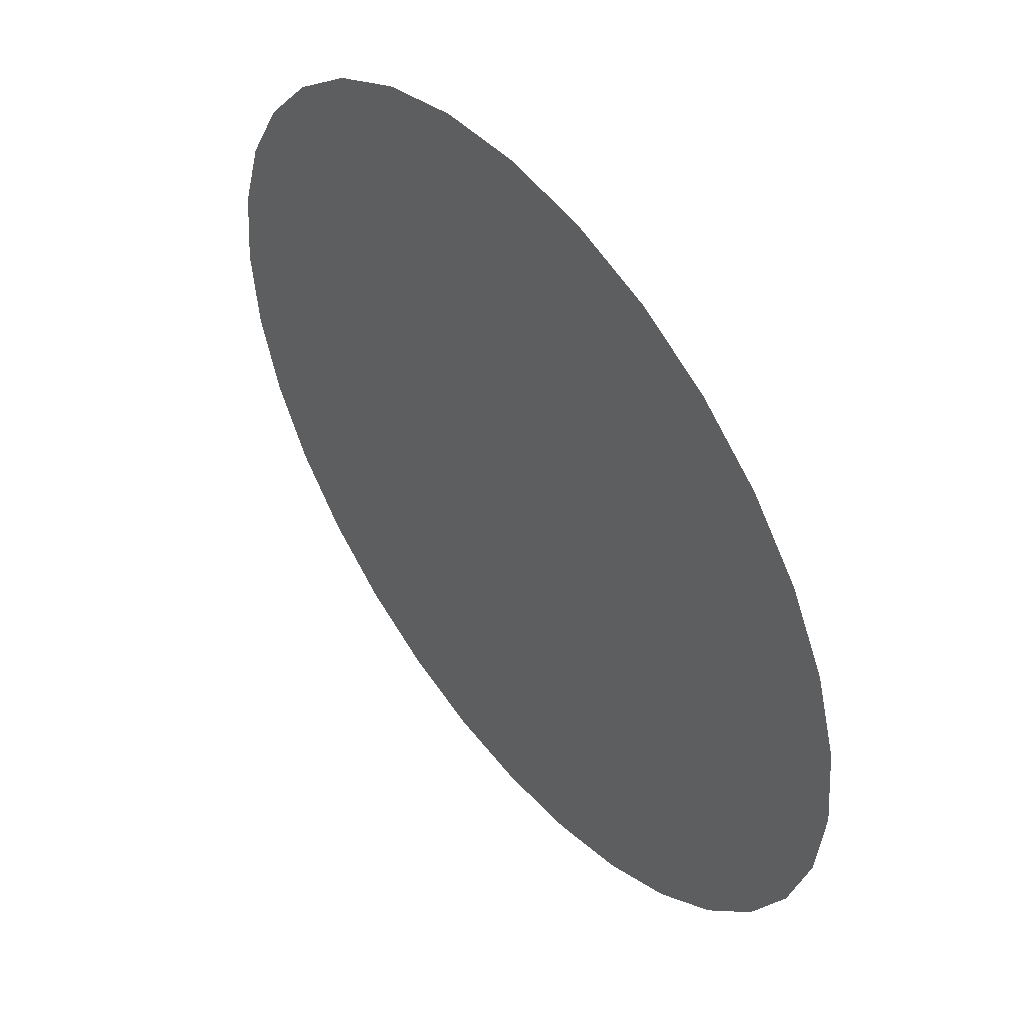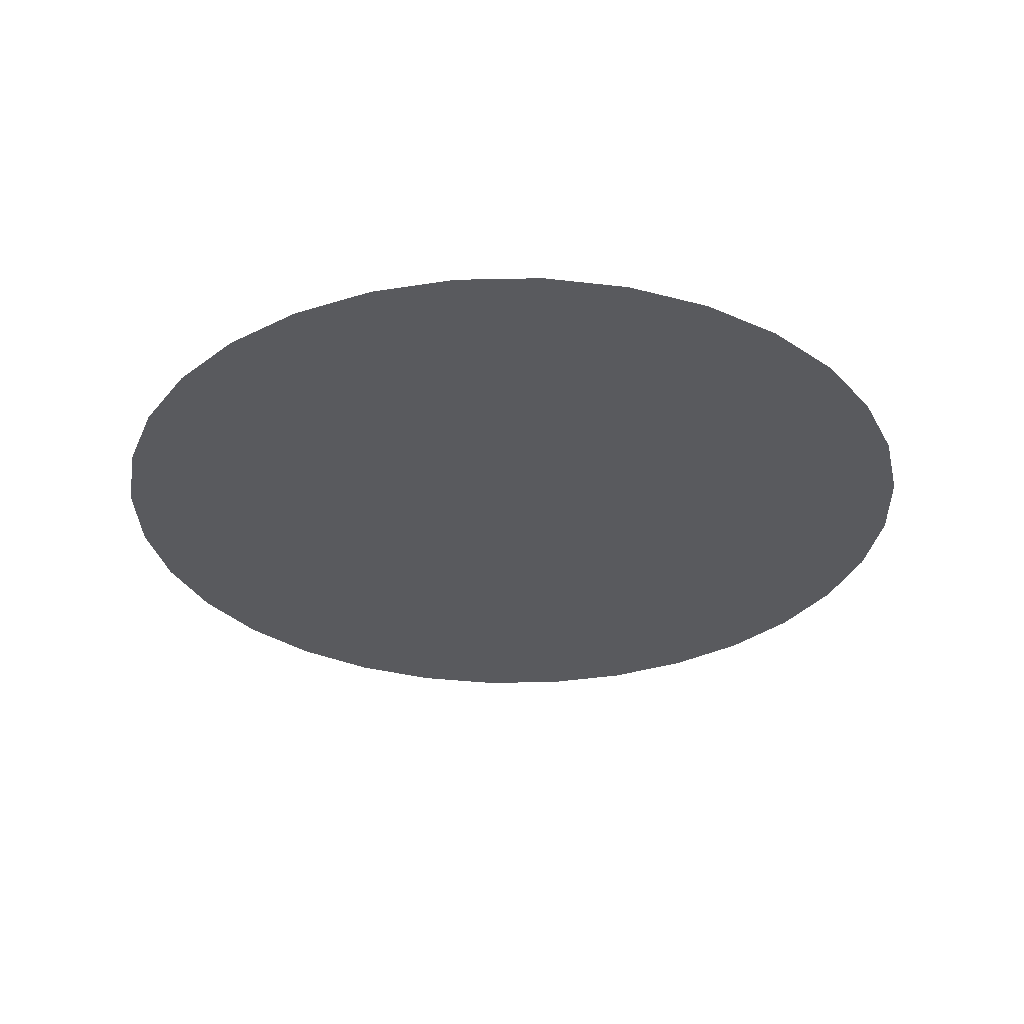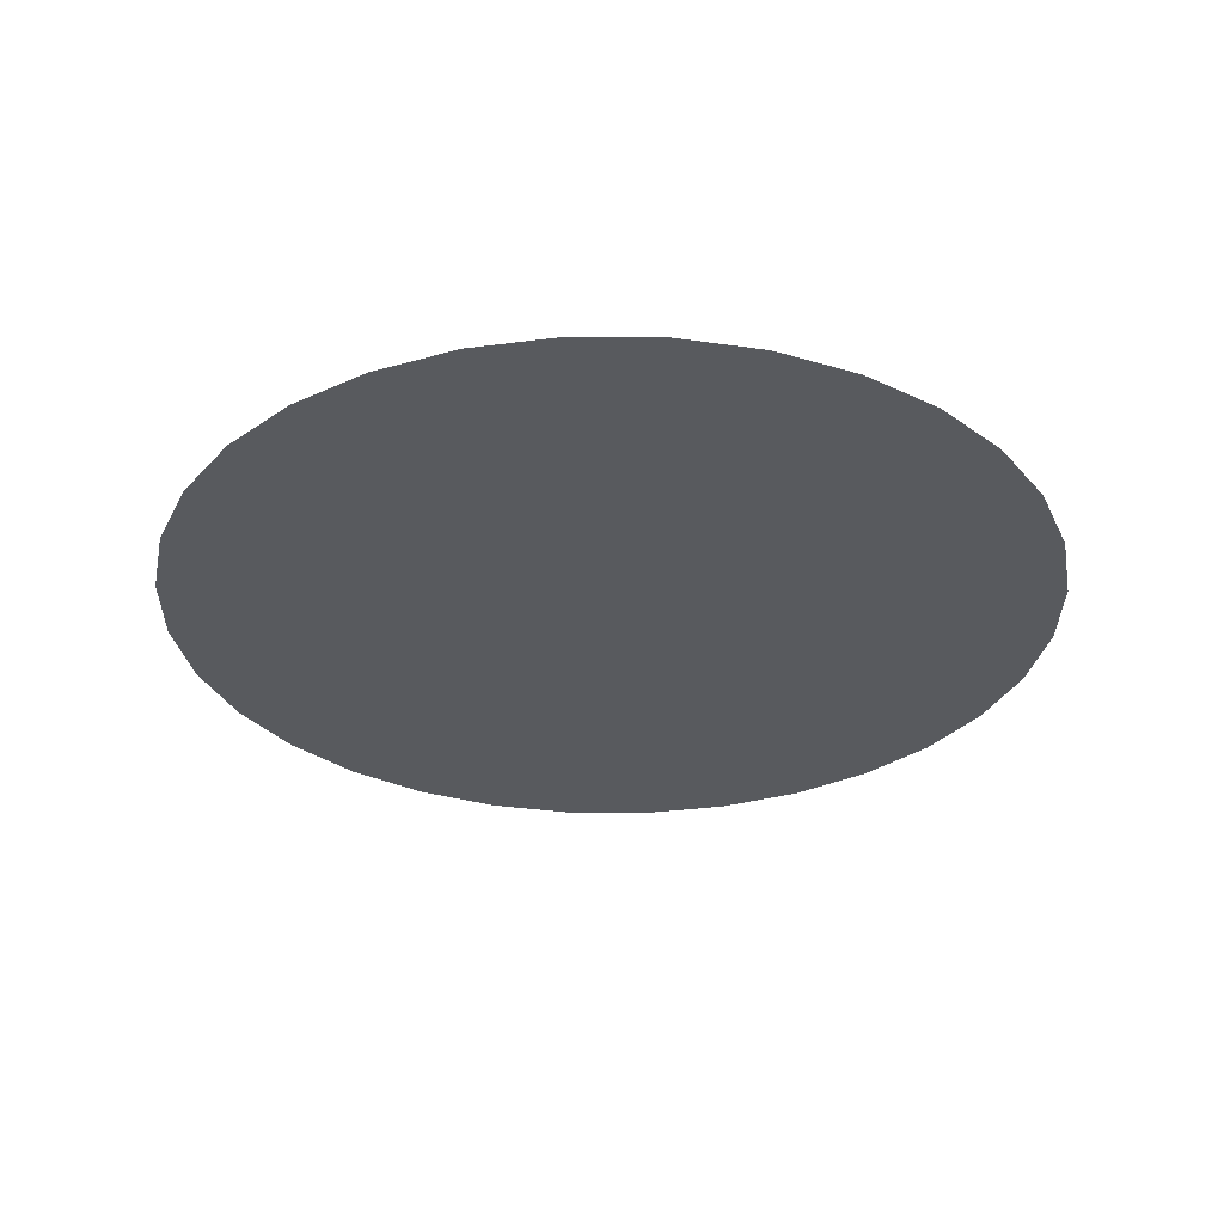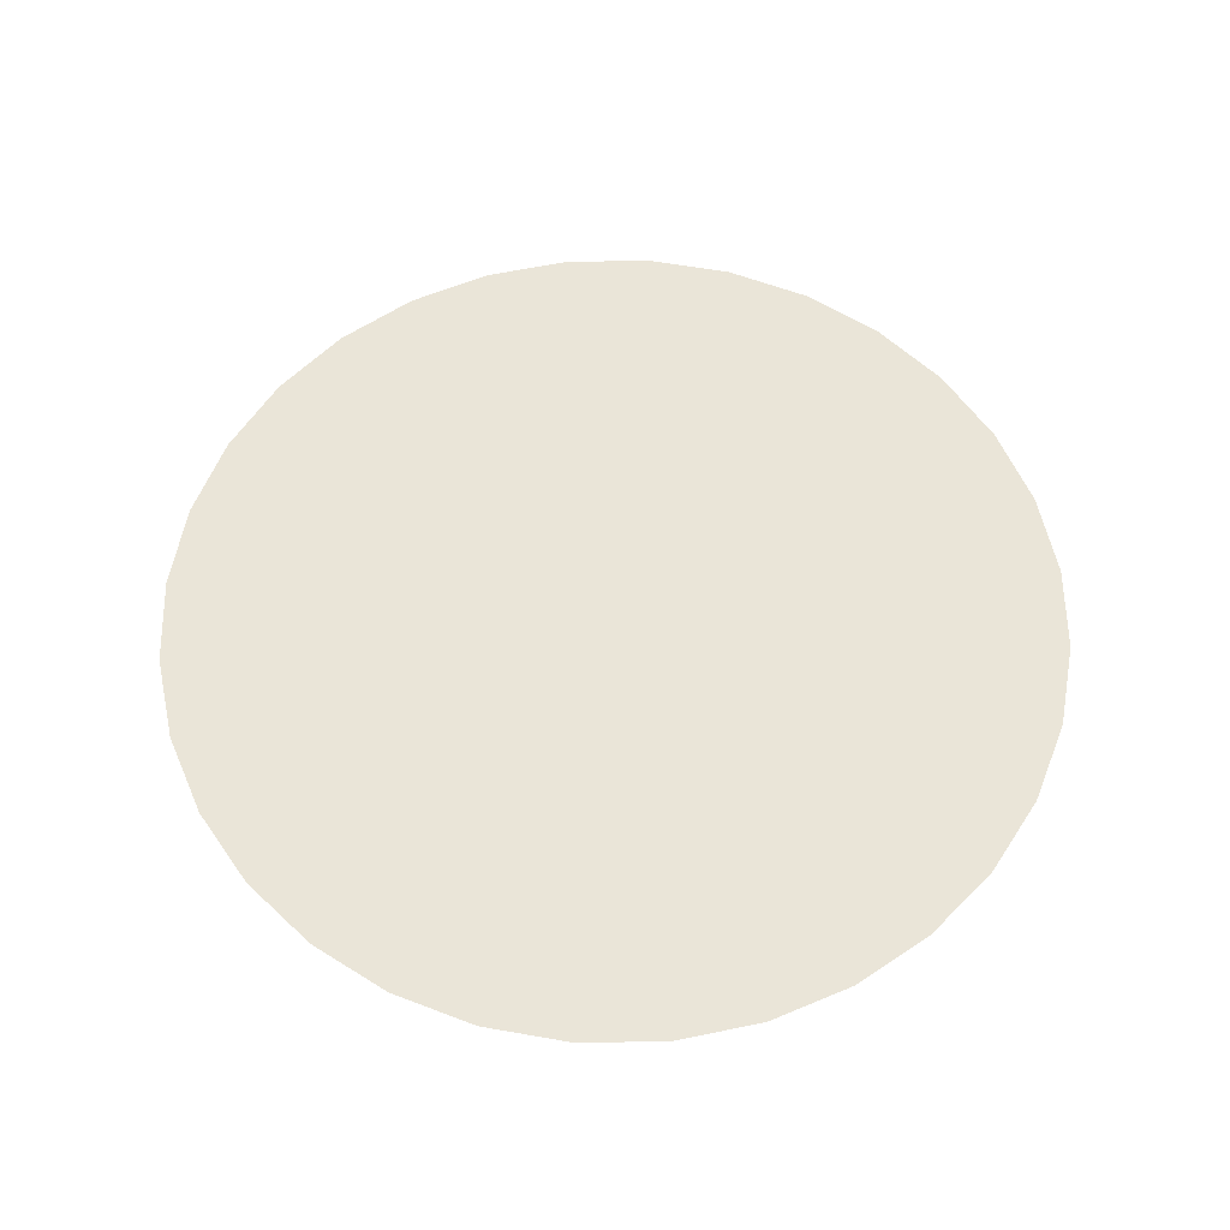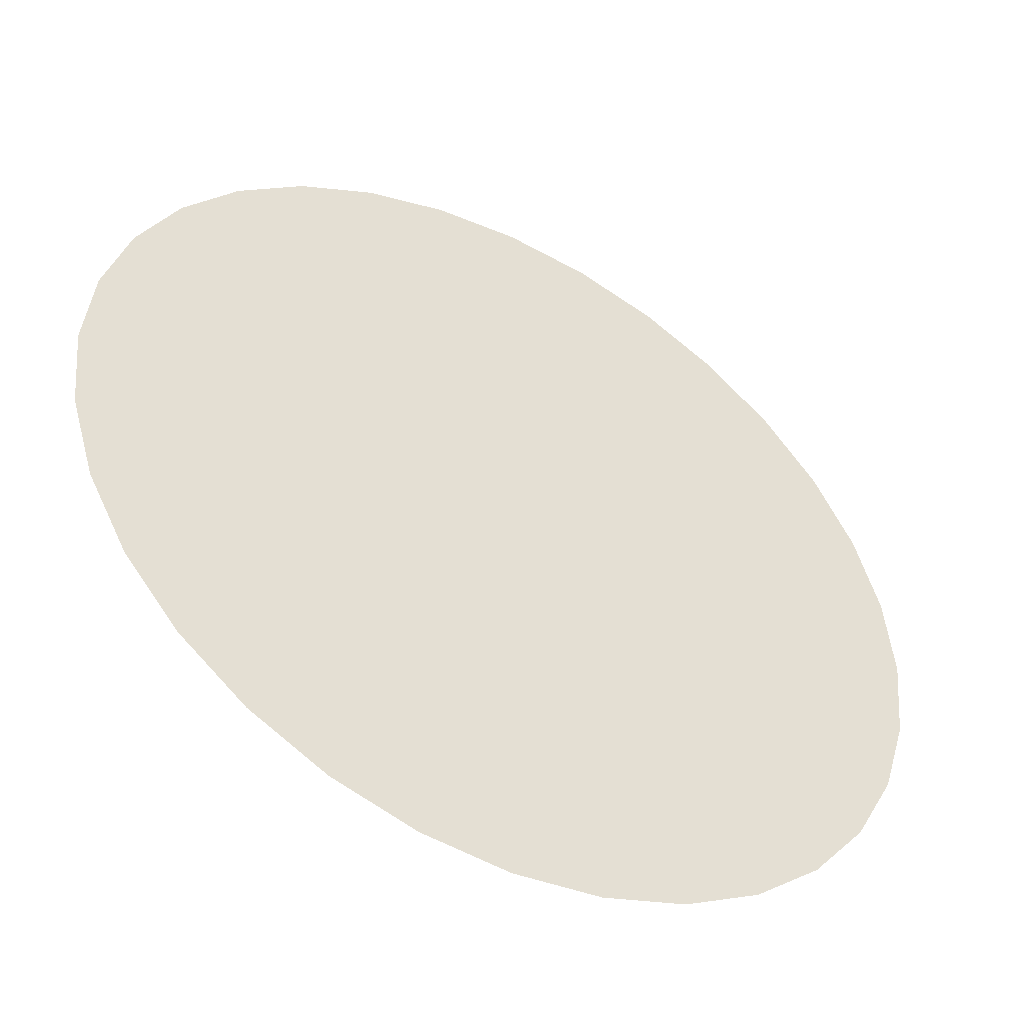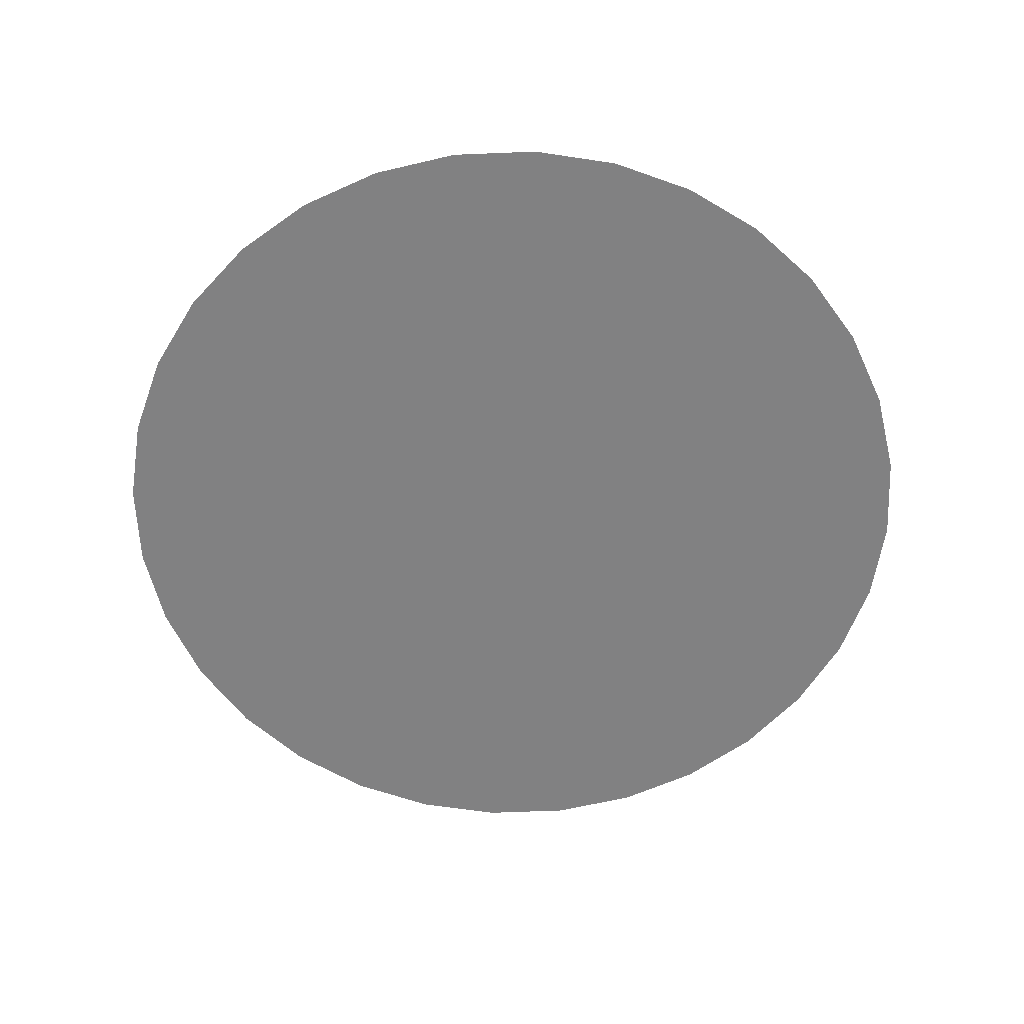
<metadata>
{"format":"obj","ext":"obj","renderer":"f3d","projection":"perspective","resolution":1024,"background":"white","views":[{"elev":49.5,"azim":-128.0,"up":"+Y"},{"elev":-31.6,"azim":-82.7,"up":"+Z"},{"elev":-31.1,"azim":72.6,"up":"+Z"},{"elev":59.0,"azim":-40.3,"up":"+Z"},{"elev":-47.9,"azim":-28.8,"up":"+Y"},{"elev":-60.4,"azim":-138.2,"up":"+Z"}]}
</metadata>
<code>
v 0 0 0
v 1 0 0
v 0.9808 0.1951 0
v 0.9239 0.3827 0
v 0.8315 0.5556 0
v 0.7071 0.7071 0
v 0.5556 0.8315 0
v 0.3827 0.9239 0
v 0.1951 0.9808 0
v 0 1 0
v -0.1951 0.9808 0
v -0.3827 0.9239 0
v -0.5556 0.8315 0
v -0.7071 0.7071 0
v -0.8315 0.5556 0
v -0.9239 0.3827 0
v -0.9808 0.1951 0
v -1 0 0
v -0.9808 -0.1951 0
v -0.9239 -0.3827 0
v -0.8315 -0.5556 0
v -0.7071 -0.7071 0
v -0.5556 -0.8315 0
v -0.3827 -0.9239 0
v -0.1951 -0.9808 0
v -0 -1 0
v 0.1951 -0.9808 0
v 0.3827 -0.9239 0
v 0.5556 -0.8315 0
v 0.7071 -0.7071 0
v 0.8315 -0.5556 0
v 0.9239 -0.3827 0
v 0.9808 -0.1951 0
f 1 2 3
f 1 3 4
f 1 4 5
f 1 5 6
f 1 6 7
f 1 7 8
f 1 8 9
f 1 9 10
f 1 10 11
f 1 11 12
f 1 12 13
f 1 13 14
f 1 14 15
f 1 15 16
f 1 16 17
f 1 17 18
f 1 18 19
f 1 19 20
f 1 20 21
f 1 21 22
f 1 22 23
f 1 23 24
f 1 24 25
f 1 25 26
f 1 26 27
f 1 27 28
f 1 28 29
f 1 29 30
f 1 30 31
f 1 31 32
f 1 32 33
f 1 33 2

</code>
